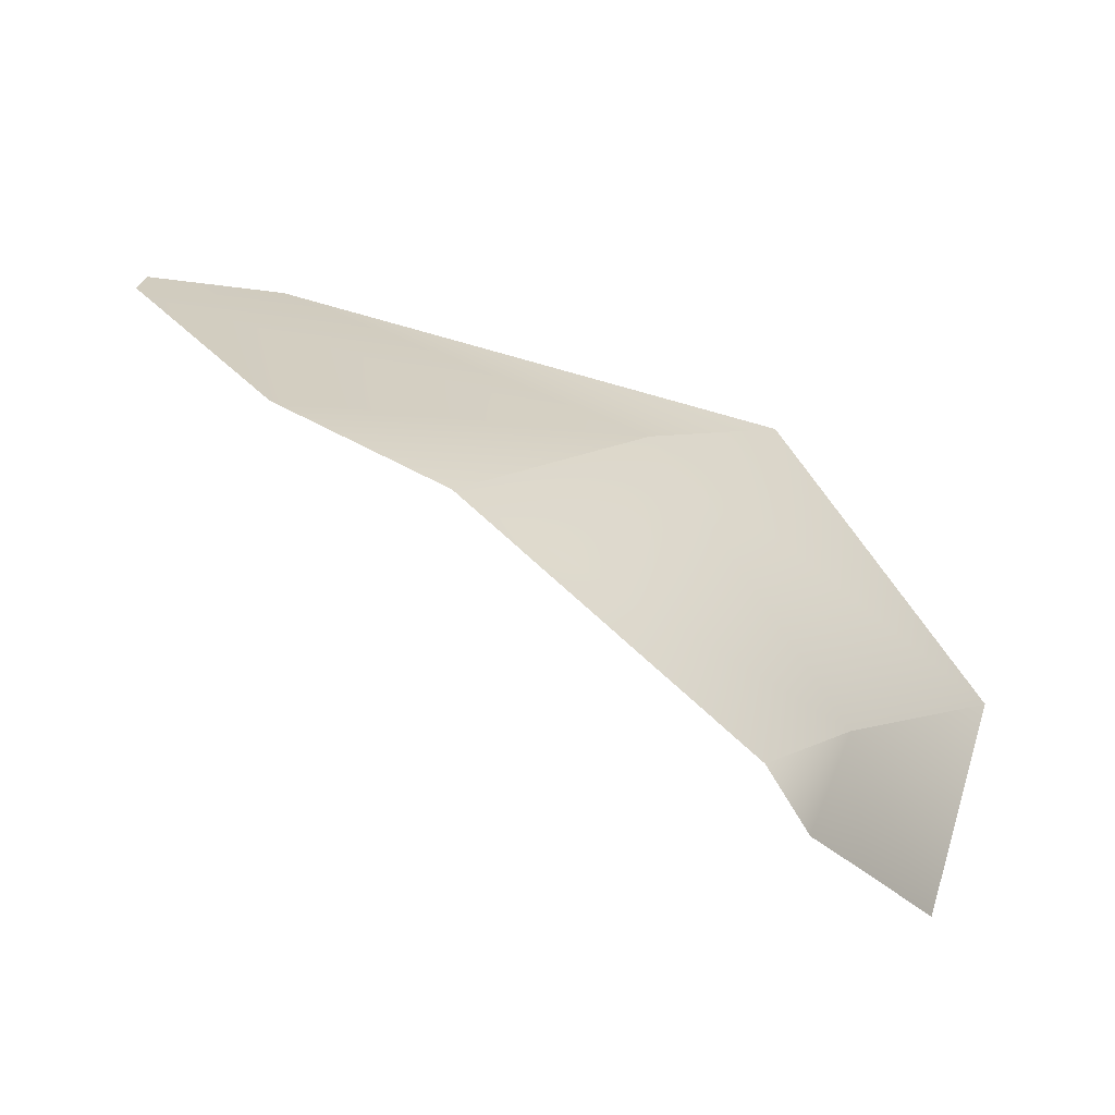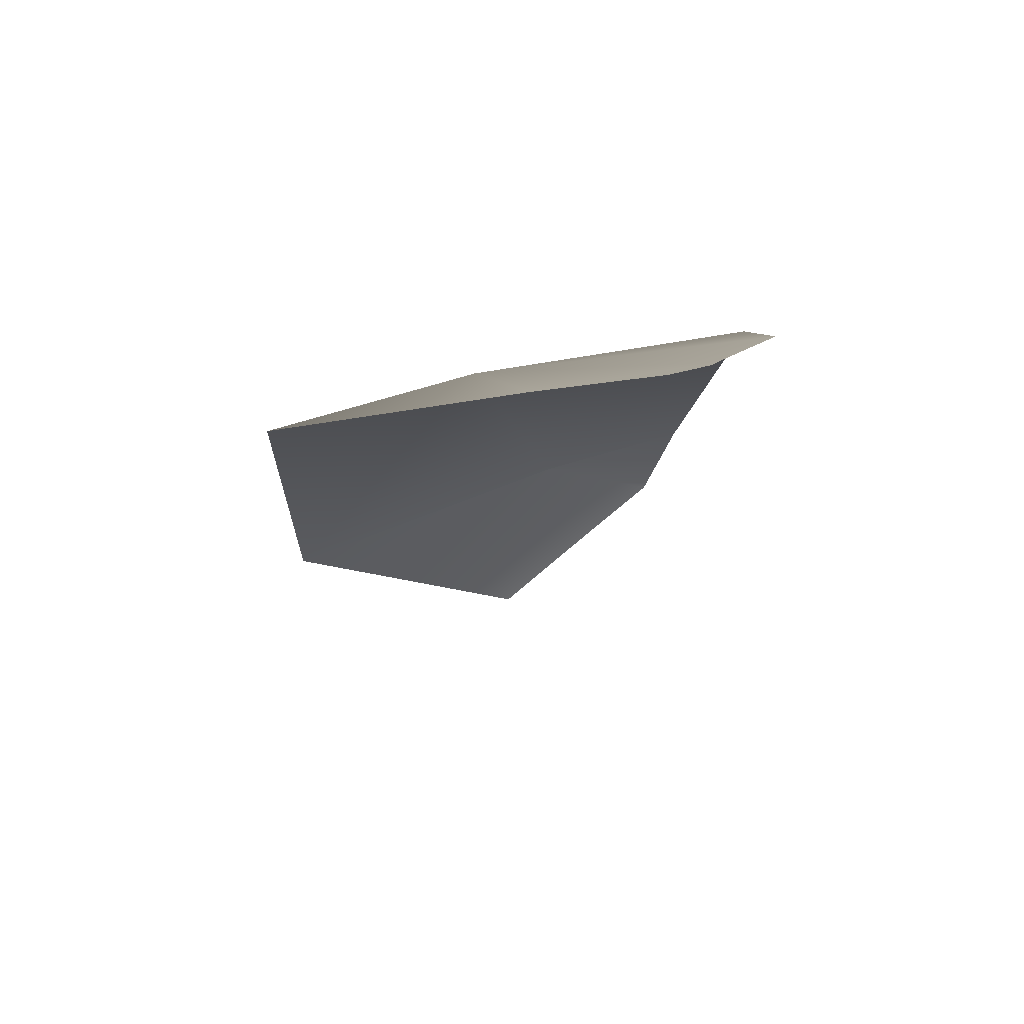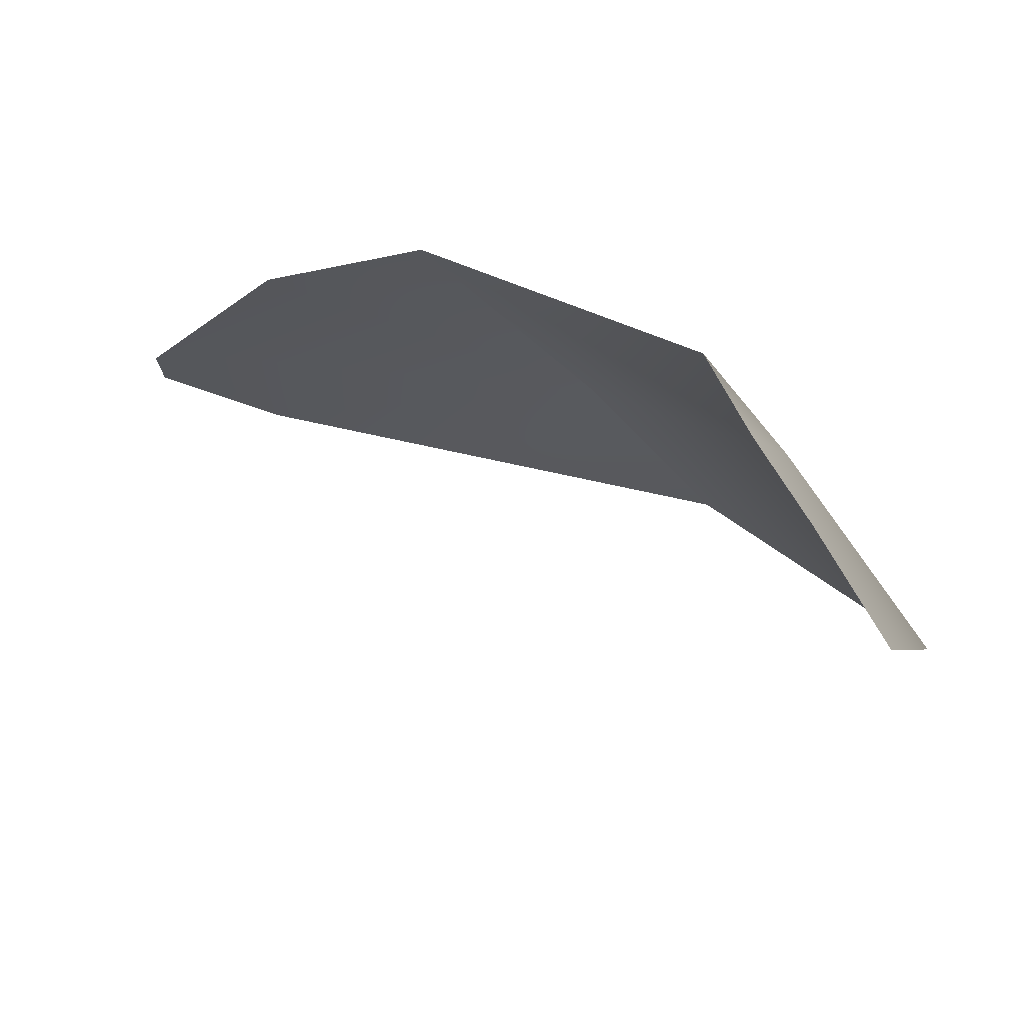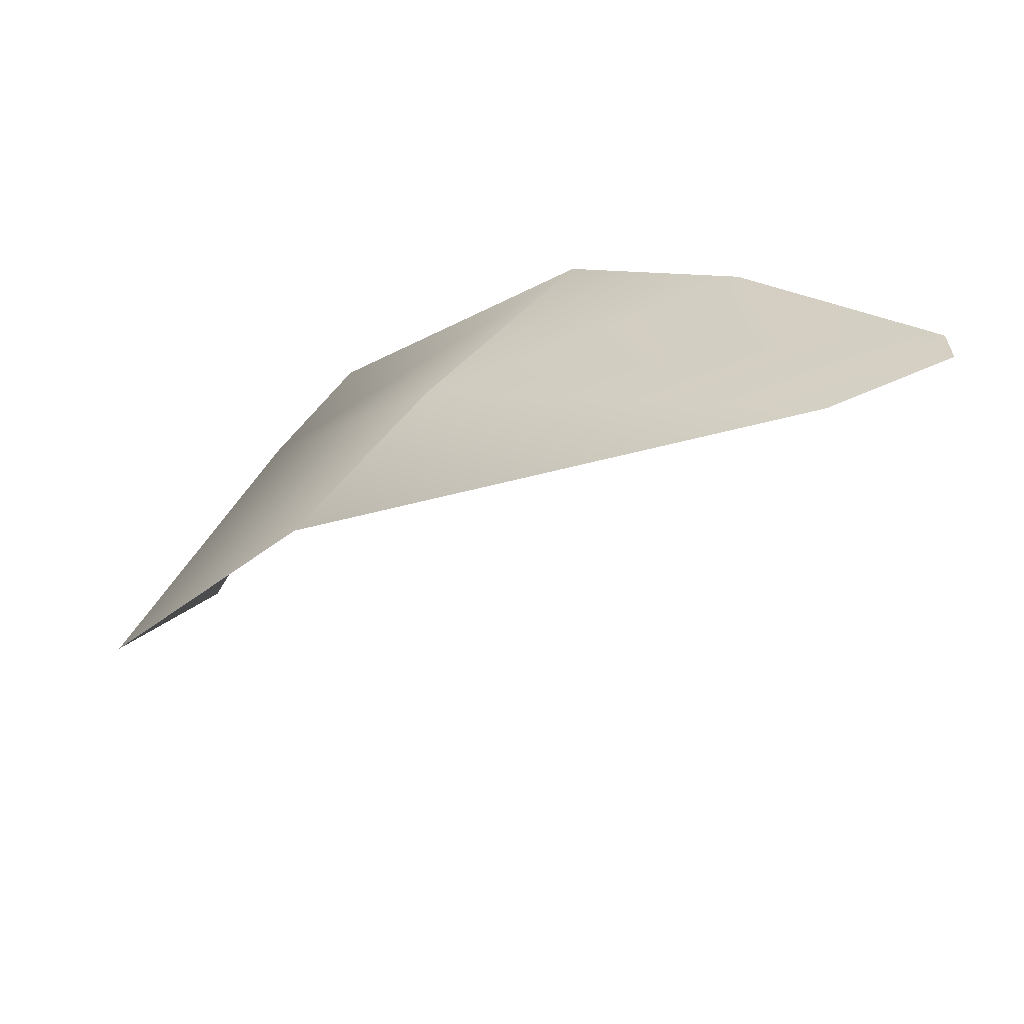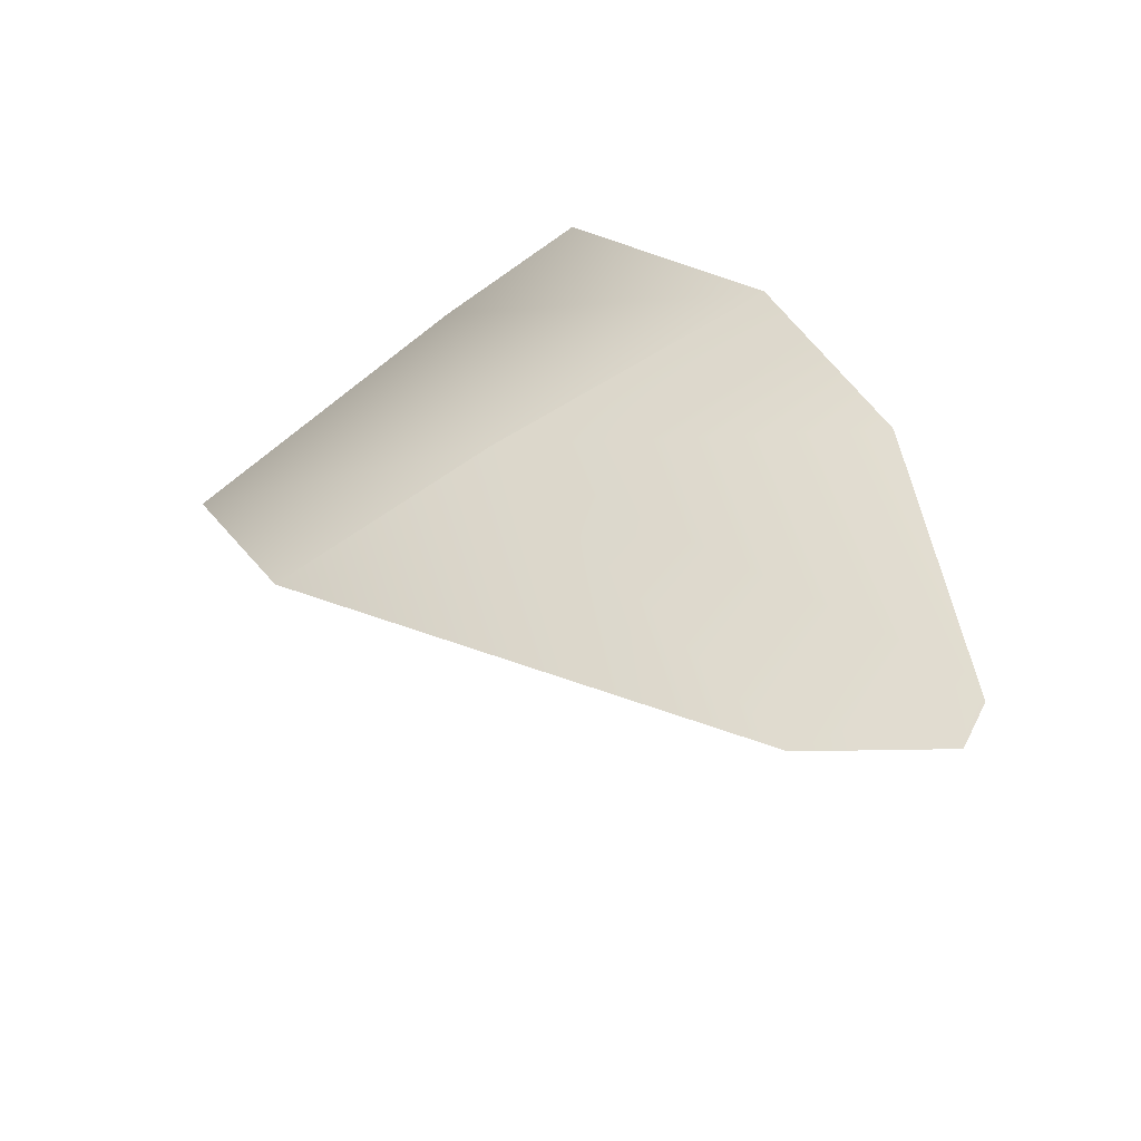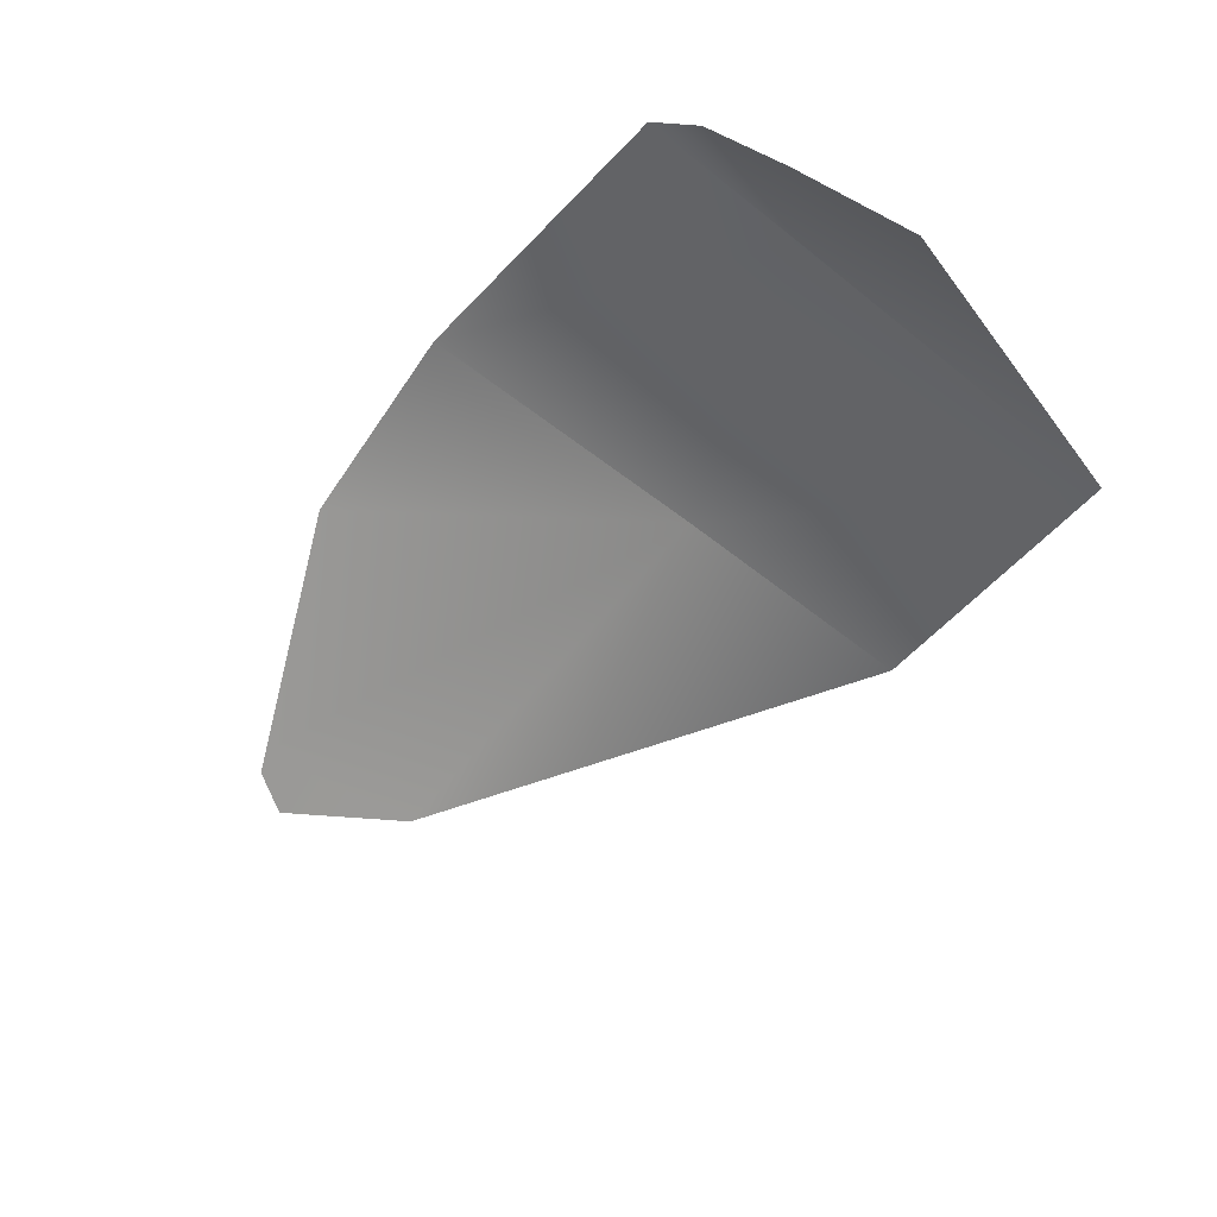
<metadata>
{"format":"obj","ext":"obj","renderer":"f3d","projection":"perspective","resolution":1024,"background":"white","views":[{"elev":24.7,"azim":33.4,"up":"+Z"},{"elev":15.3,"azim":-95.5,"up":"+Z"},{"elev":-21.1,"azim":33.5,"up":"+Z"},{"elev":27.2,"azim":-151.0,"up":"+Z"},{"elev":58.0,"azim":-123.2,"up":"+Z"},{"elev":-73.6,"azim":52.1,"up":"+Z"}]}
</metadata>
<code>
v  1.397 8.115 -0.8863
v  1.927 7.9 -1.227
v  1.932 8.483 -1.439
v  1.427 8.544 -1.006
v  1.363 7.561 -0.8018
v  1.923 7.601 -1.147
v  0.5035 7.788 -0.6948
v  0.5808 8.085 -0.7542
v  0.4179 7.882 -0.6965
v  0.4612 7.806 -0.6911
v  0.9687 7.585 -0.7402
v  2.063 7.982 -1.591
v  2.017 7.793 -1.415
v  1.978 7.662 -1.291
g Group47402
f 1 2 3 4
f 2 1 5 6
f 7 1 8 9
f 9 10 7
f 1 7 11 5
f 1 4 8
f 12 3 2 13
f 14 13 2 6

</code>
